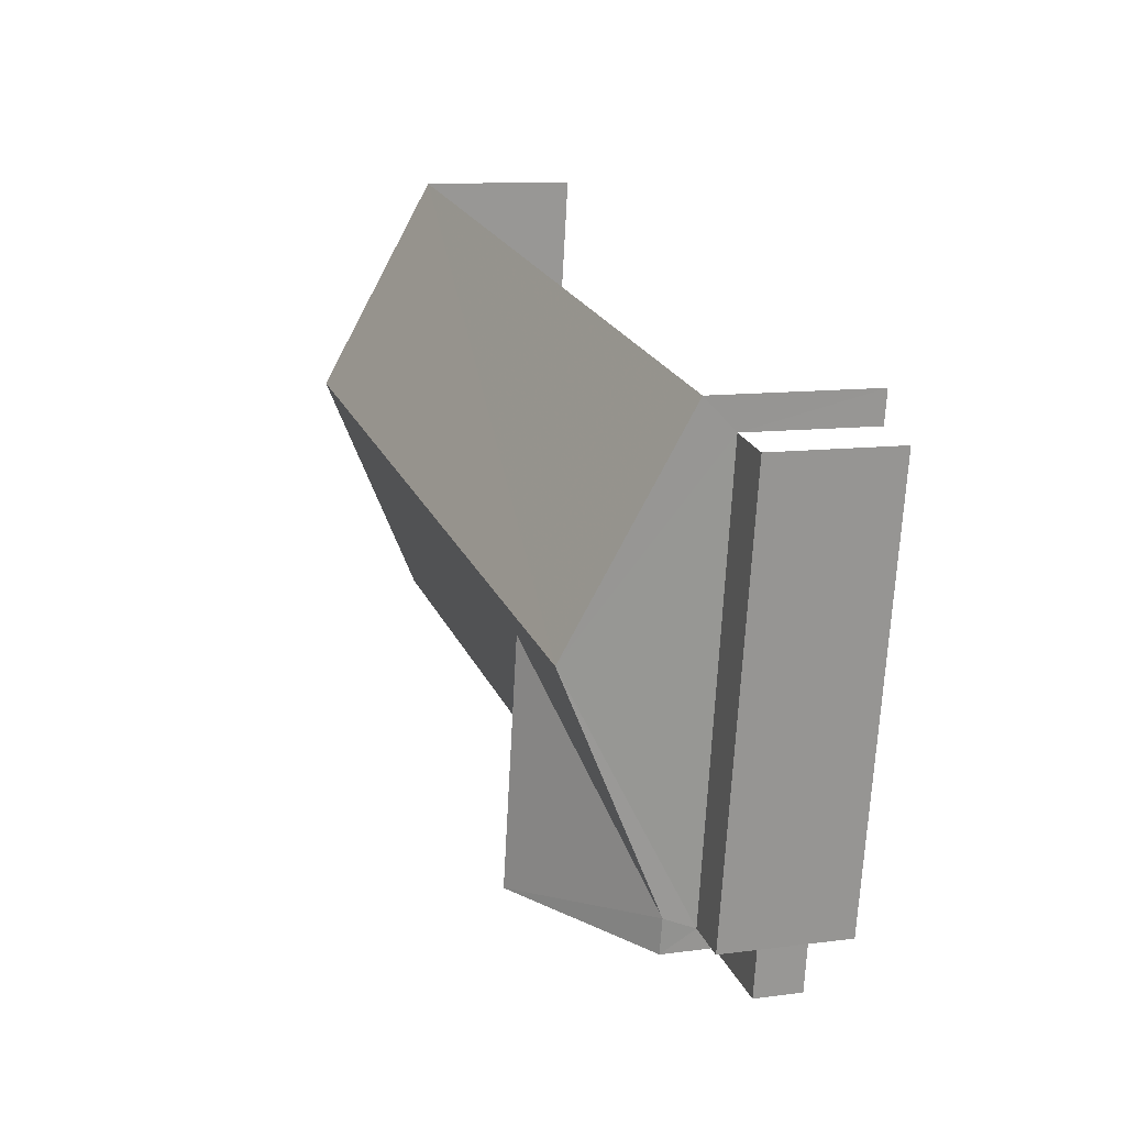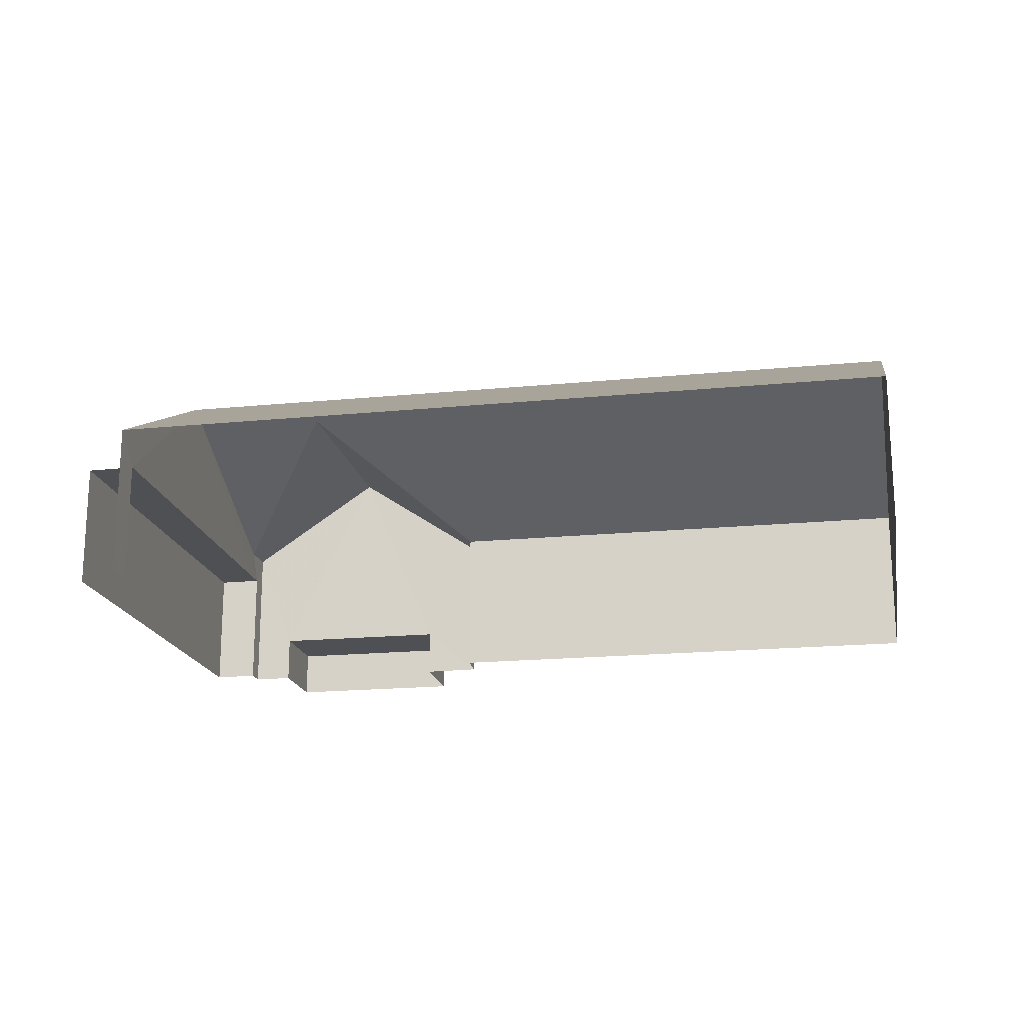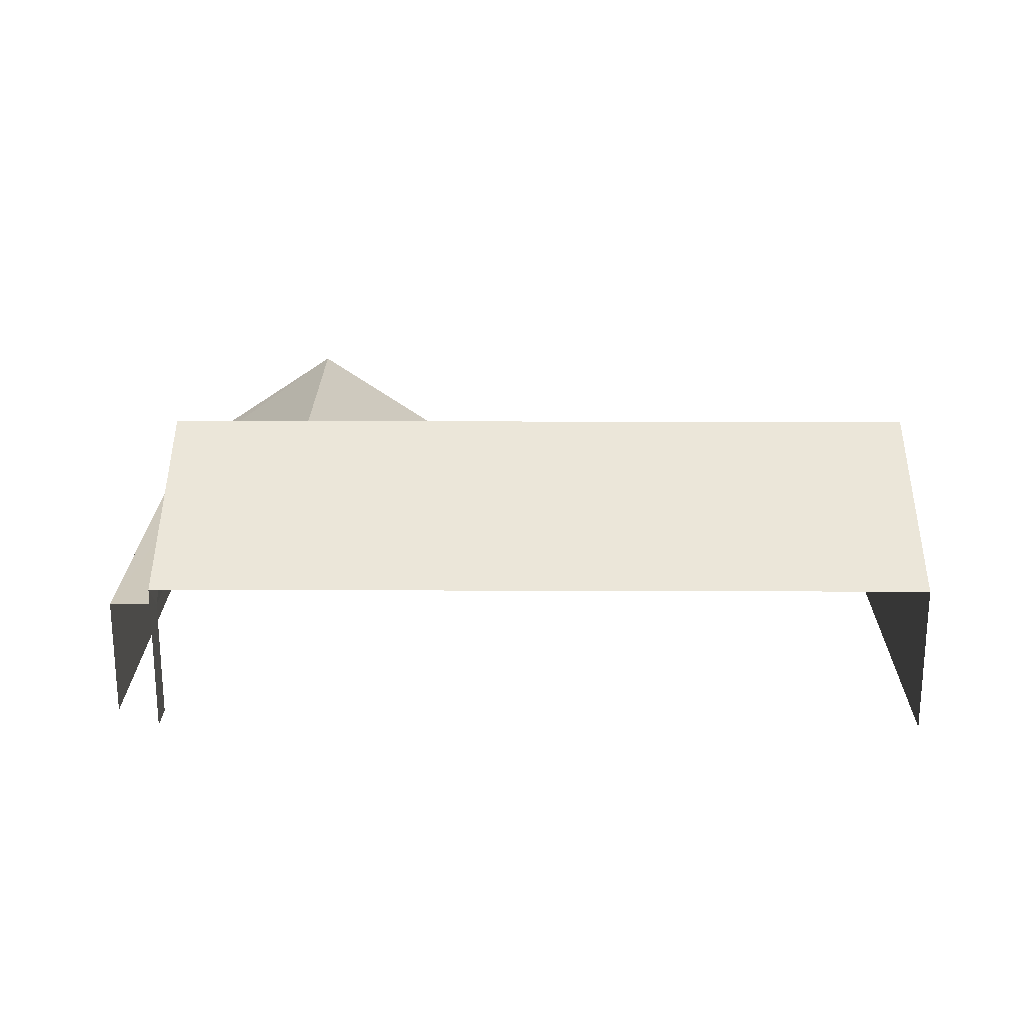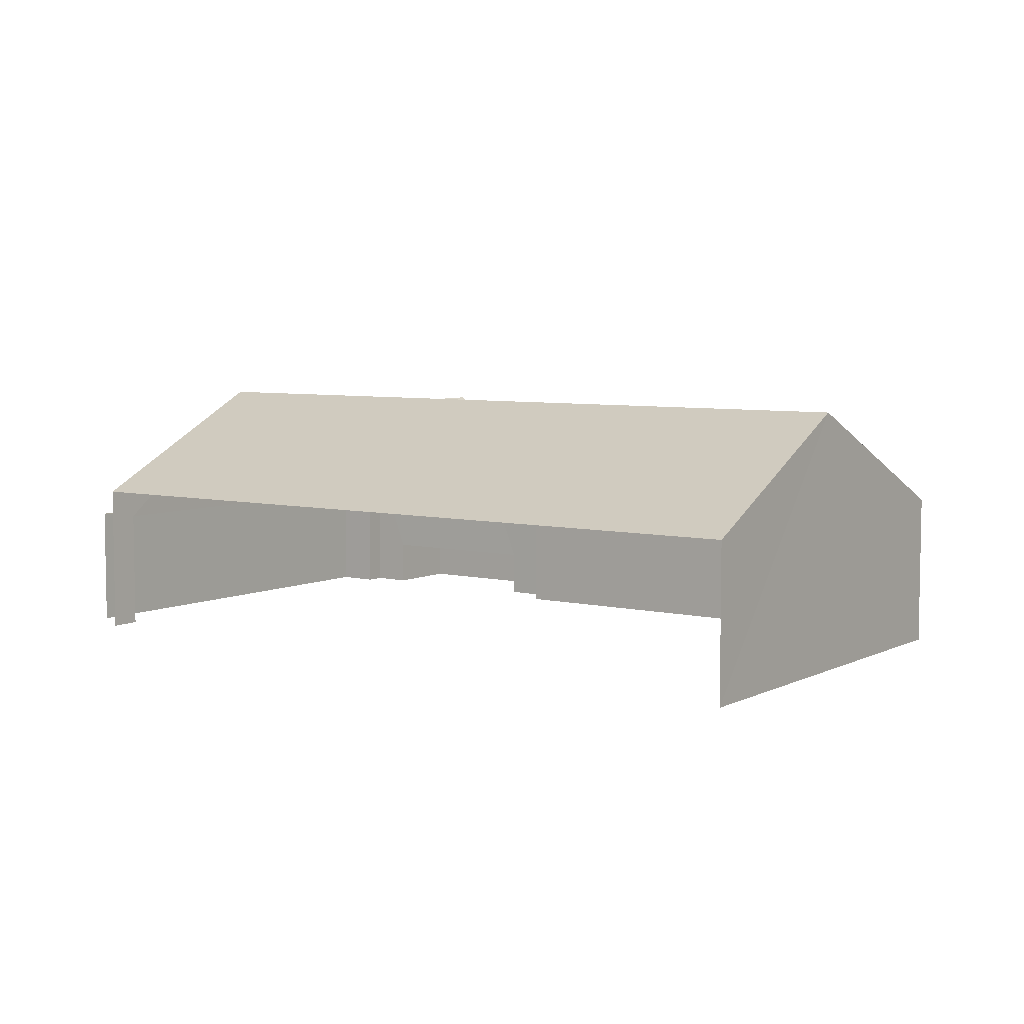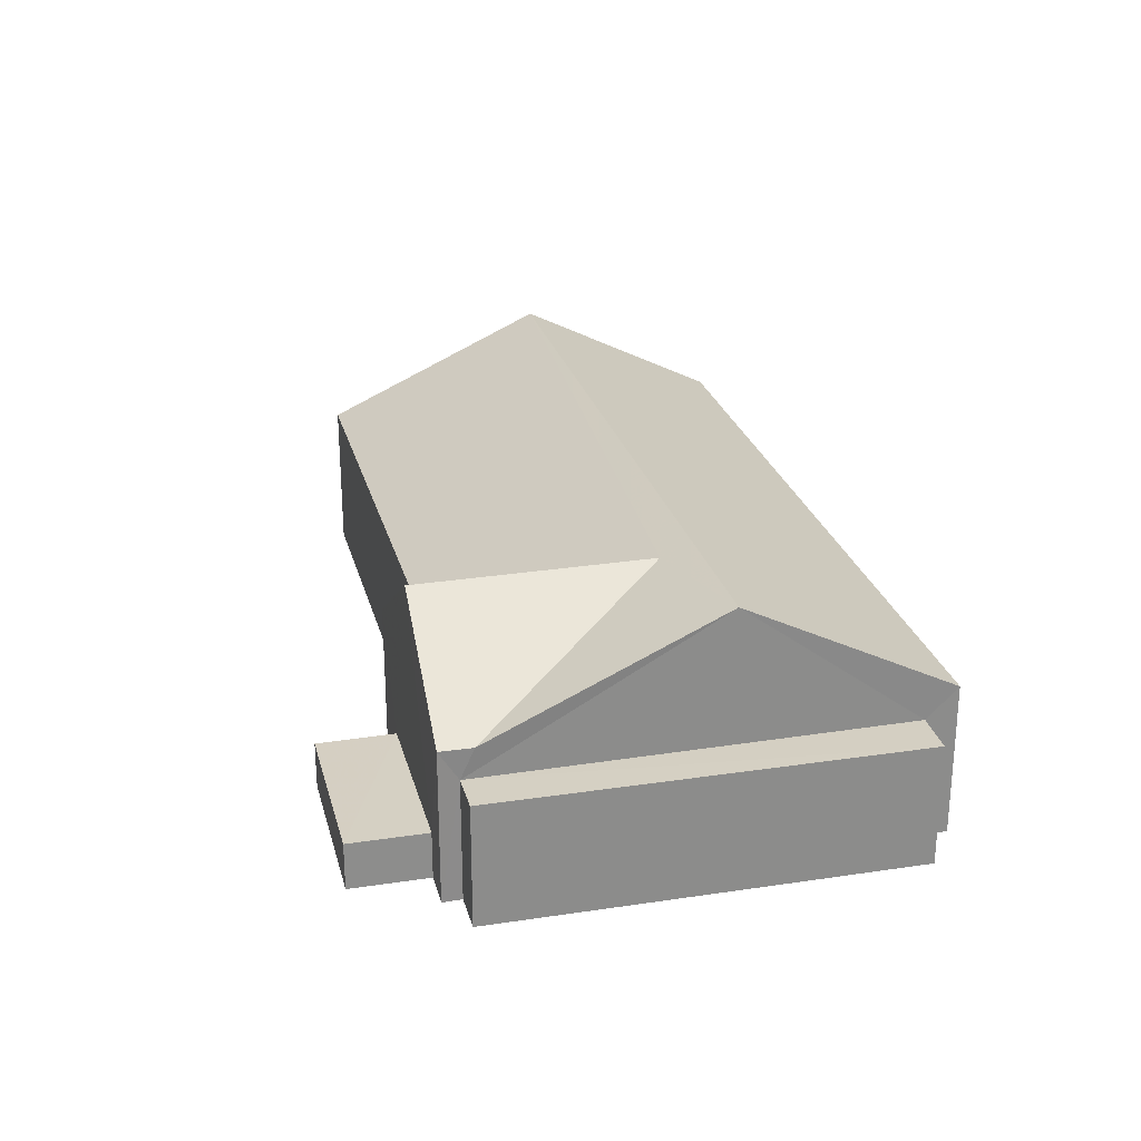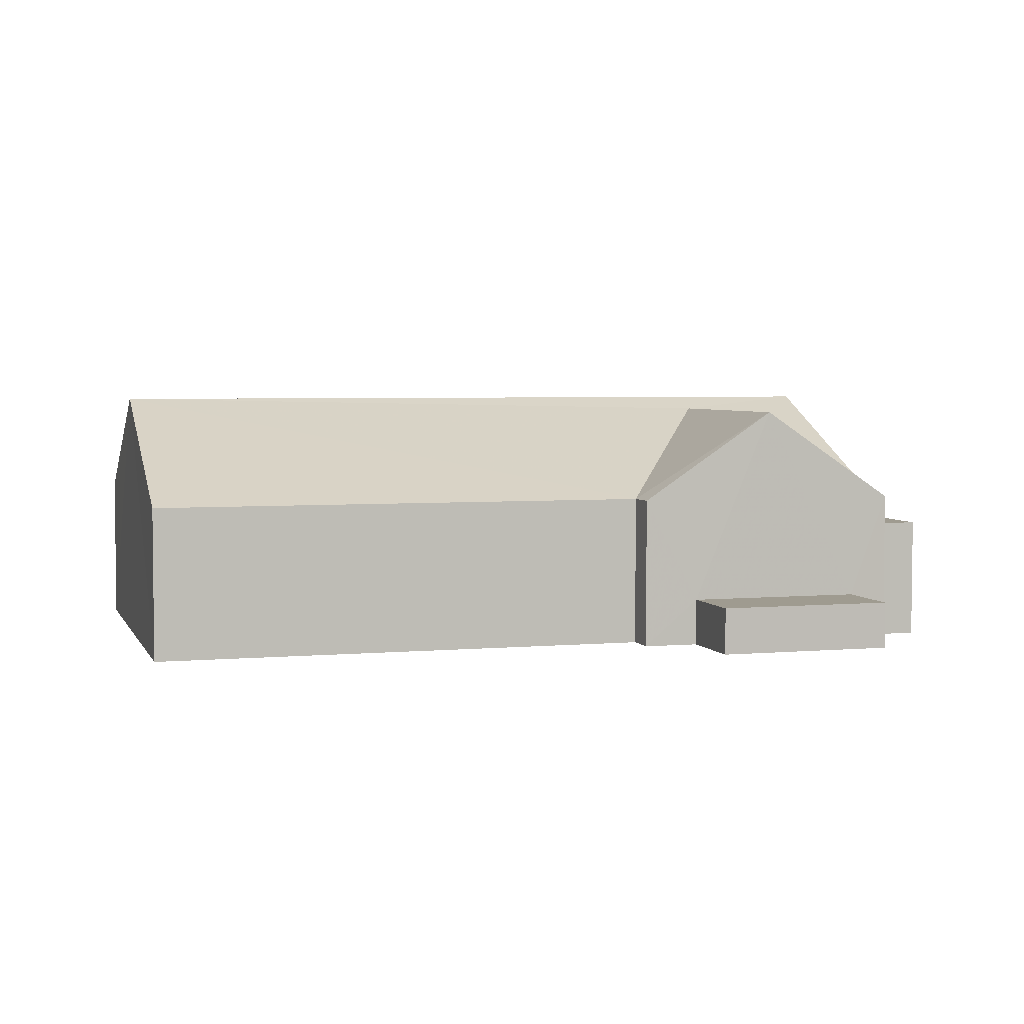
<metadata>
{"format":"obj","ext":"obj","renderer":"f3d","projection":"perspective","resolution":1024,"background":"white","views":[{"elev":11.0,"azim":71.5,"up":"+Y"},{"elev":-18.6,"azim":-179.0,"up":"+Z"},{"elev":22.1,"azim":170.7,"up":"+Z"},{"elev":6.1,"azim":-154.4,"up":"+Z"},{"elev":25.9,"azim":66.2,"up":"+Z"},{"elev":4.1,"azim":-26.0,"up":"+Z"}]}
</metadata>
<code>
v -2.195e+05 -1.235e+05 35.66
v -2.195e+05 -1.235e+05 35.66
v -2.194e+05 -1.235e+05 35.66
v -2.194e+05 -1.235e+05 35.66
v -2.194e+05 -1.235e+05 35.66
v -2.194e+05 -1.235e+05 35.66
v -2.194e+05 -1.235e+05 35.66
v -2.194e+05 -1.235e+05 35.66
v -2.194e+05 -1.235e+05 35.66
v -2.194e+05 -1.235e+05 35.66
v -2.194e+05 -1.235e+05 35.66
v -2.194e+05 -1.235e+05 35.66
v -2.194e+05 -1.235e+05 35.66
v -2.194e+05 -1.235e+05 35.66
v -2.194e+05 -1.235e+05 40.15
v -2.194e+05 -1.235e+05 38.33
v -2.195e+05 -1.235e+05 38.33
v -2.195e+05 -1.235e+05 40.15
v -2.194e+05 -1.235e+05 38.33
v -2.194e+05 -1.235e+05 39.92
v -2.194e+05 -1.235e+05 38.33
v -2.195e+05 -1.235e+05 38.33
v -2.194e+05 -1.235e+05 38.33
v -2.194e+05 -1.235e+05 39.92
v -2.194e+05 -1.235e+05 38.33
v -2.194e+05 -1.235e+05 37.79
v -2.194e+05 -1.235e+05 37.79
v -2.194e+05 -1.235e+05 37.79
v -2.194e+05 -1.235e+05 37.79
v -2.194e+05 -1.235e+05 36.49
v -2.194e+05 -1.235e+05 36.49
v -2.194e+05 -1.235e+05 36.49
v -2.194e+05 -1.235e+05 36.49
f 1 2 3
f 2 4 5
f 6 7 8
f 7 9 3
f 10 11 12
f 11 5 12
f 13 11 14
f 8 7 13
f 3 2 5
f 13 7 3
f 13 5 11
f 13 3 5
f 5 28 12
f 5 29 28
f 17 4 2
f 17 16 4
f 15 16 17
f 18 15 17
f 19 15 20
f 21 20 18
f 21 18 22
f 20 15 18
f 21 23 24
f 20 21 24
f 24 25 19
f 20 24 19
f 26 27 28
f 29 26 28
f 30 31 32
f 33 30 32
f 30 9 7
f 13 14 33
f 24 30 33
f 23 9 30
f 33 14 25
f 23 30 24
f 24 33 25
f 17 2 18
f 2 1 18
f 1 22 18
f 3 21 22
f 1 3 22
f 28 10 12
f 28 27 10
f 31 6 8
f 32 31 8
f 26 14 11
f 5 4 29
f 26 29 15
f 26 25 14
f 4 16 29
f 29 16 15
f 19 25 26
f 26 15 19
f 23 3 9
f 23 21 3
f 30 6 31
f 30 7 6
f 26 10 27
f 26 11 10
f 33 32 8
f 13 33 8

</code>
